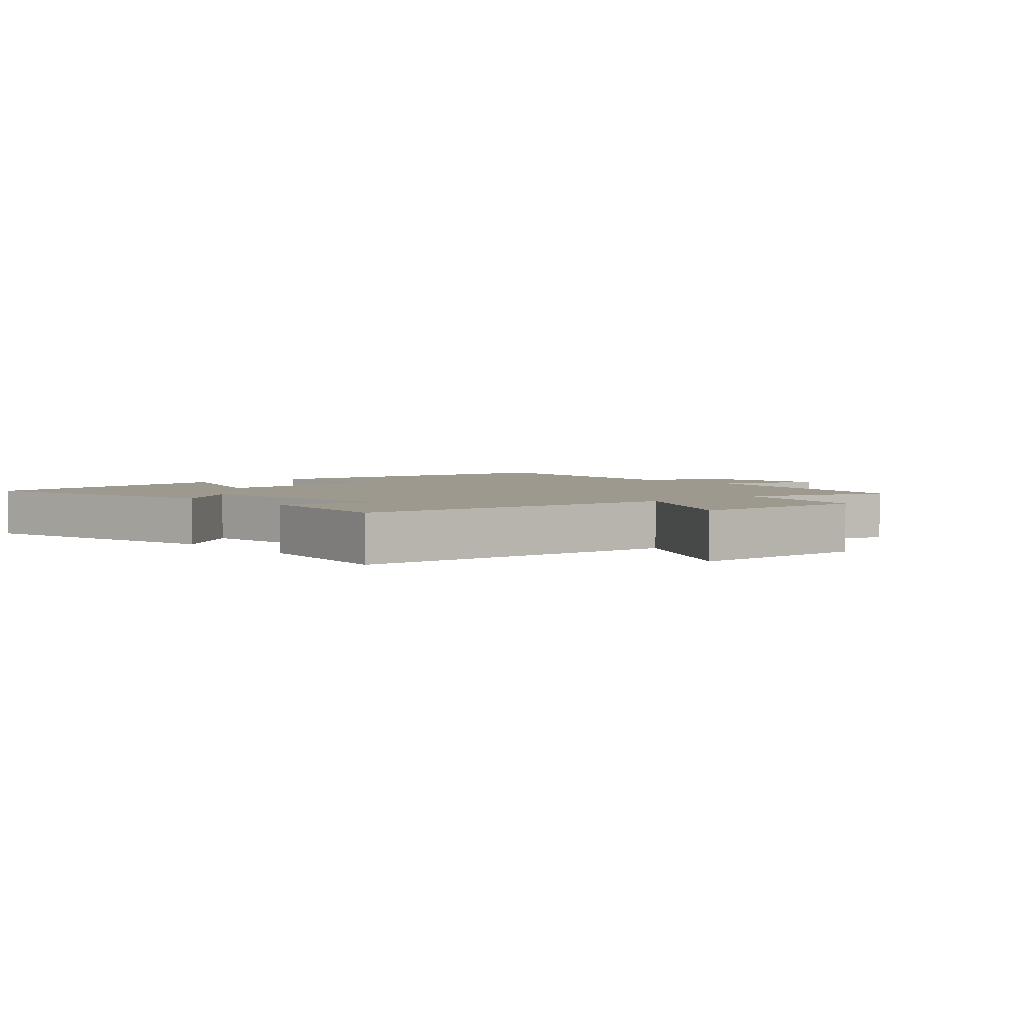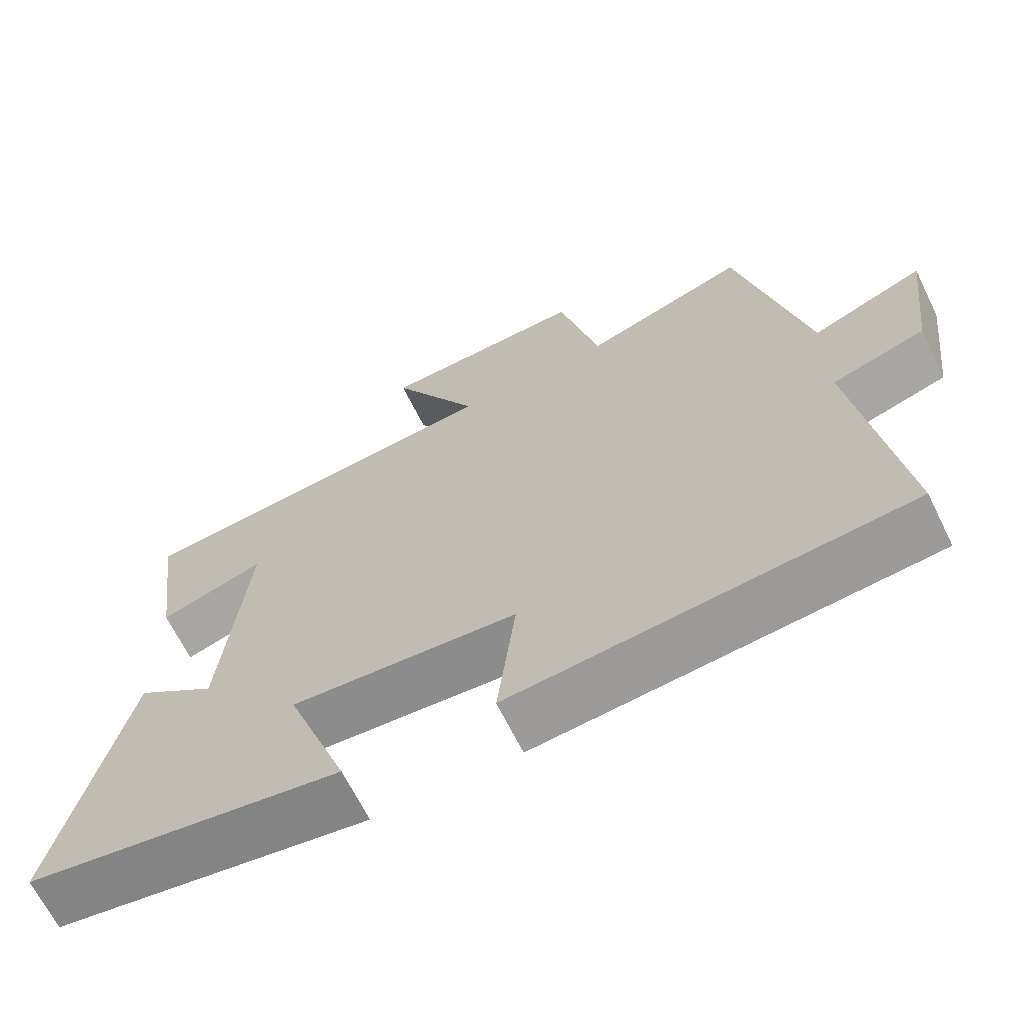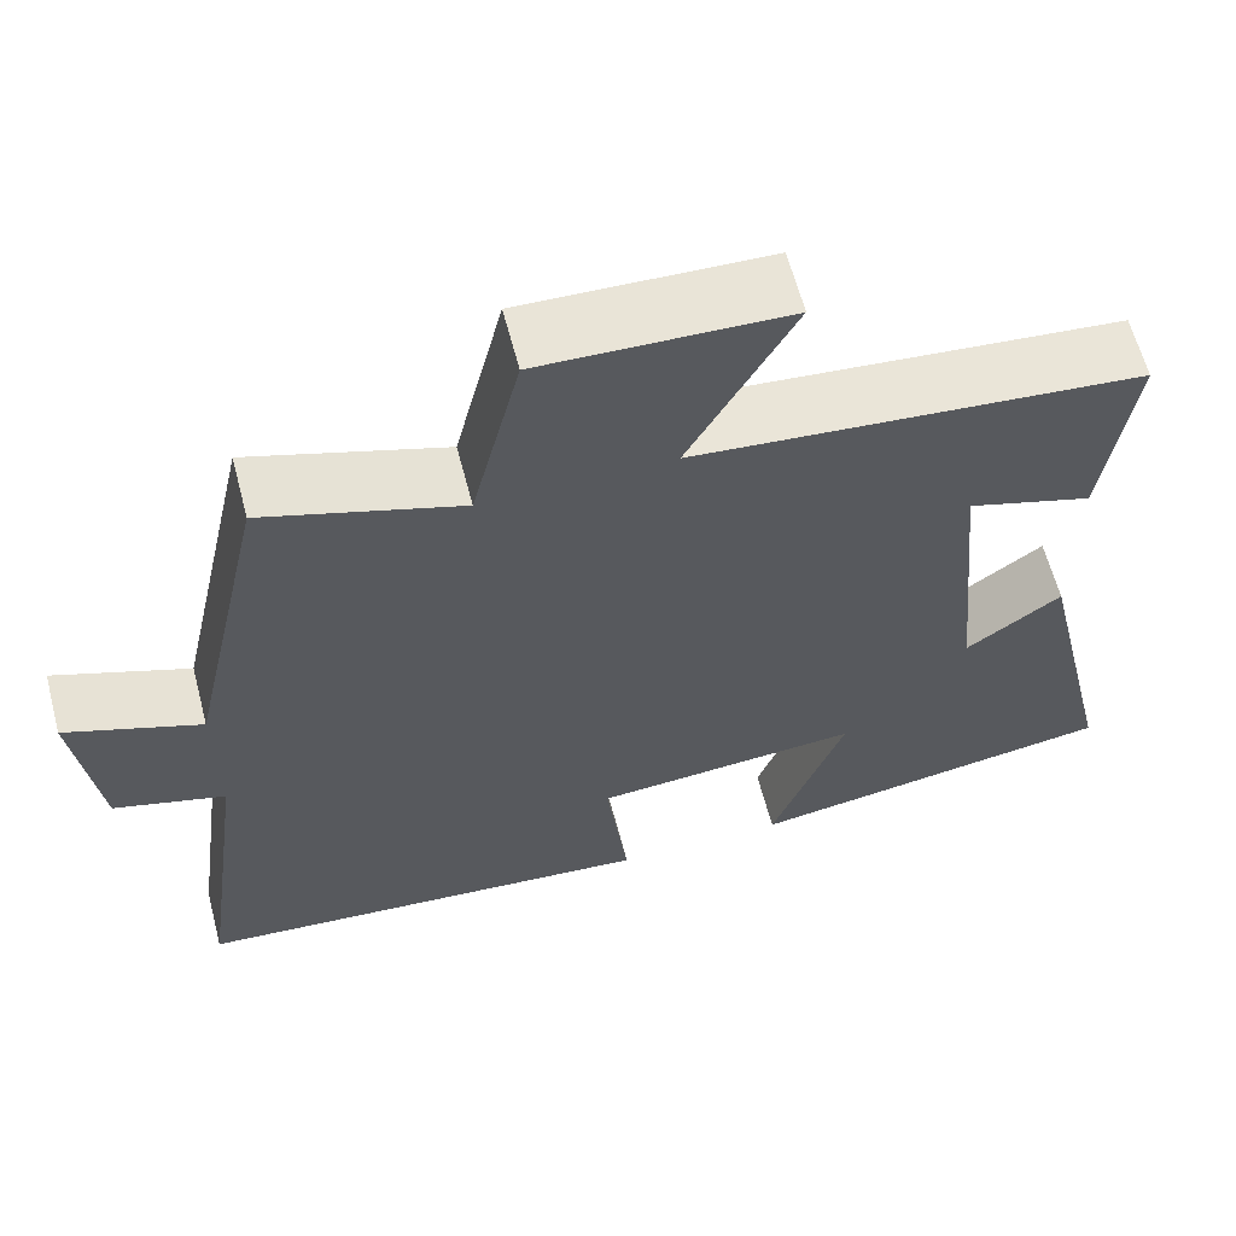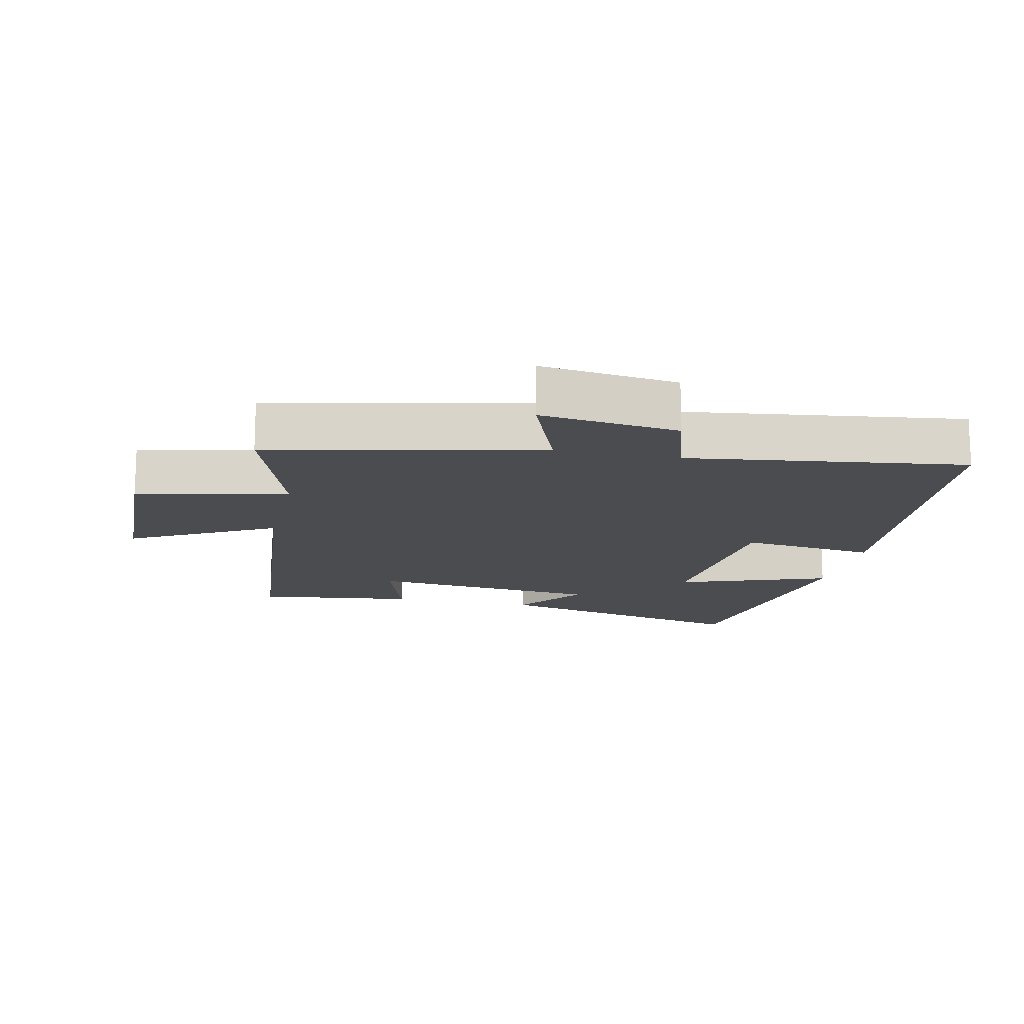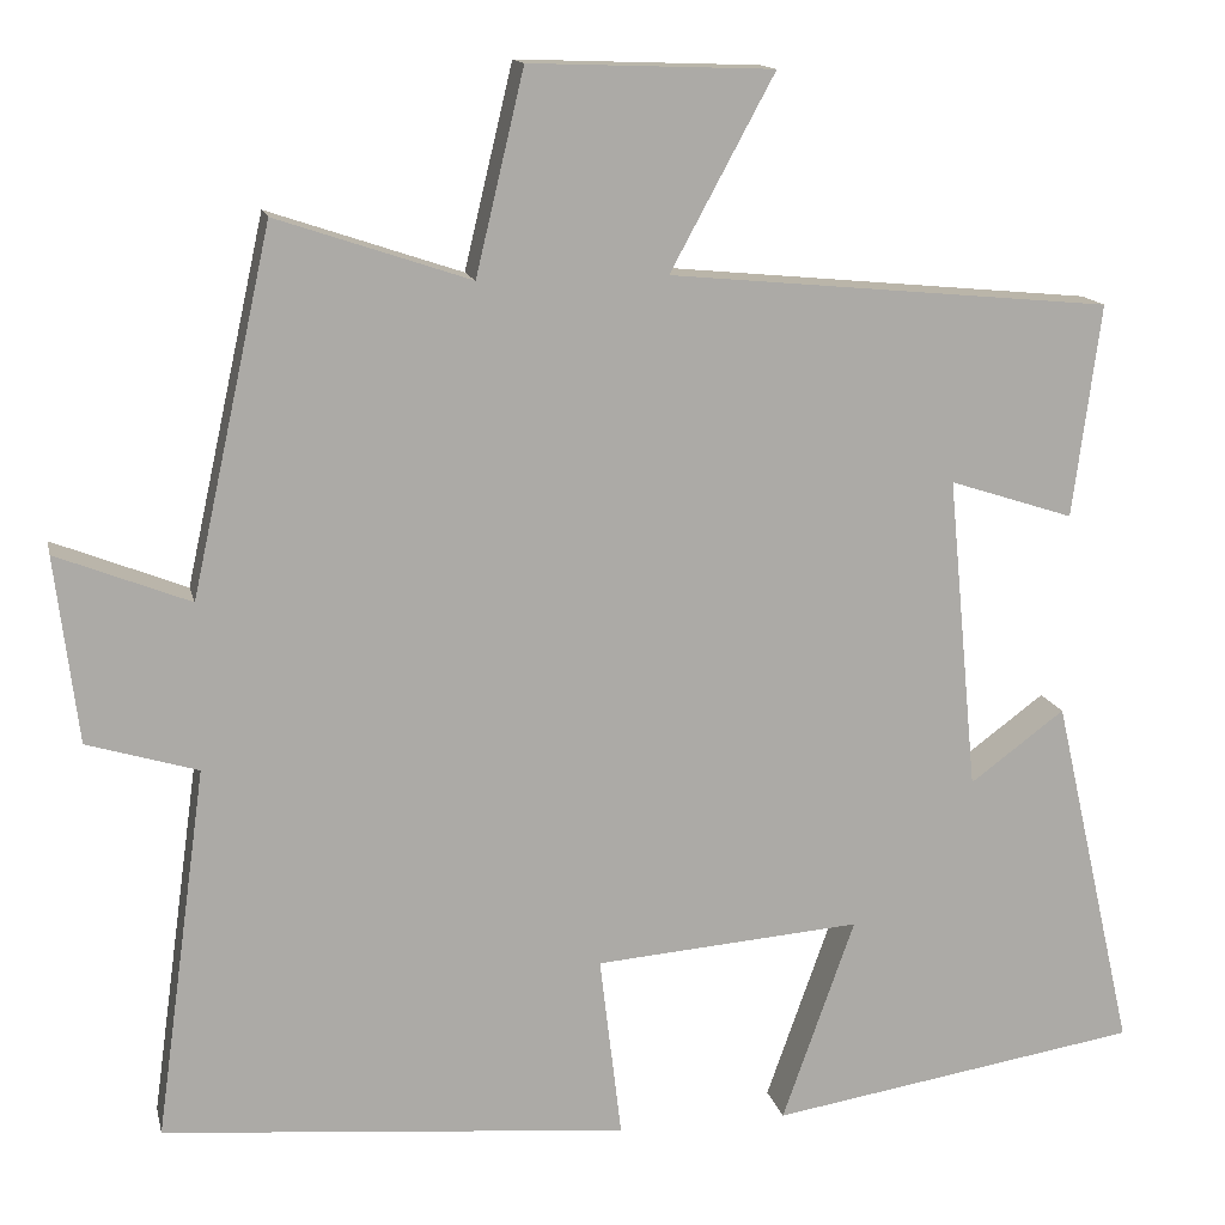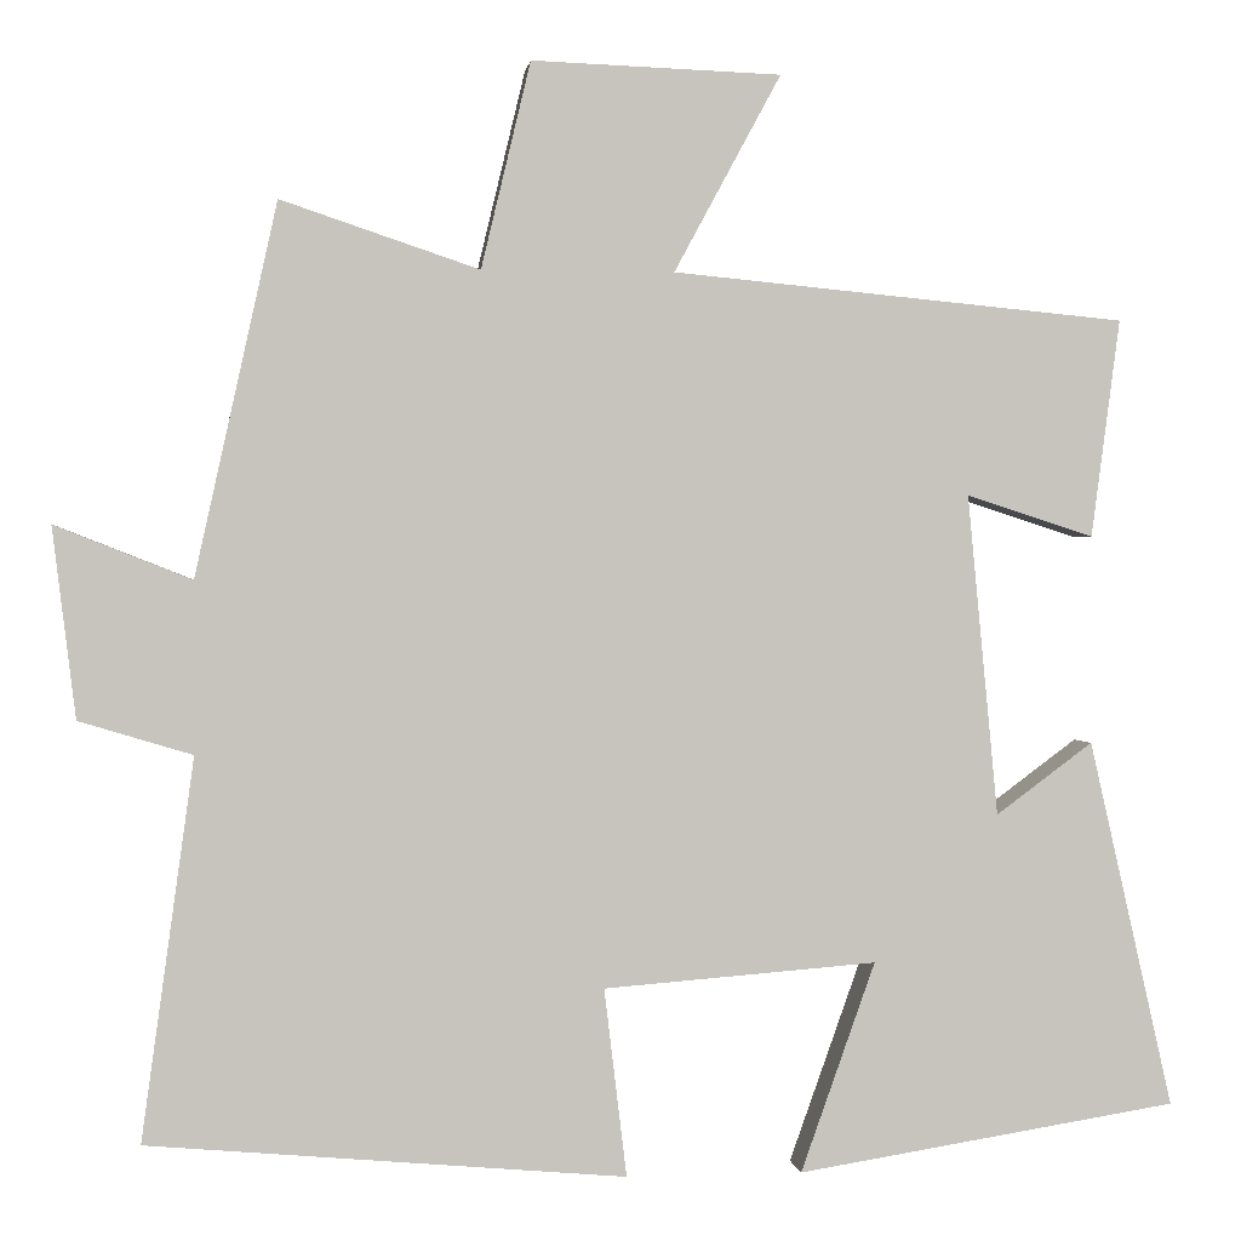
<metadata>
{"format":"obj","ext":"obj","renderer":"f3d","projection":"perspective","resolution":1024,"background":"white","views":[{"elev":3.3,"azim":-41.5,"up":"+Y"},{"elev":-66.8,"azim":26.3,"up":"+Z"},{"elev":62.5,"azim":165.3,"up":"+Z"},{"elev":-15.1,"azim":77.5,"up":"+Y"},{"elev":14.0,"azim":167.6,"up":"+Z"},{"elev":0.7,"azim":172.9,"up":"+Z"}]}
</metadata>
<code>
v 0.409 0.07 0.574
v 0.5 0.07 0.16
v 0.652 0.07 0.22
v 0.626 0.07 0.008
v 0.5 0.07 -0.03
v 0.558 0.07 -0.453
v 0.027 0.07 -0.5
v 0.052 0.07 -0.291
v -0.252 0.07 -0.267
v -0.169 0.07 -0.5
v -0.593 0.07 -0.432
v -0.5 0.07 -0.023
v -0.392 0.07 -0.103
v -0.358 0.07 0.255
v -0.5 0.07 0.209
v -0.532 0.07 0.452
v -0.026 0.07 0.5
v -0.145 0.07 0.72
v 0.133 0.07 0.73
v 0.188 0.07 0.5
v 0.409 0 0.574
v 0.5 0 0.16
v 0.652 0 0.22
v 0.626 0 0.008
v 0.5 0 -0.03
v 0.558 0 -0.453
v 0.027 0 -0.5
v 0.052 0 -0.291
v -0.252 0 -0.267
v -0.169 0 -0.5
v -0.593 0 -0.432
v -0.5 0 -0.023
v -0.392 0 -0.103
v -0.358 0 0.255
v -0.5 0 0.209
v -0.532 0 0.452
v -0.026 0 0.5
v -0.145 0 0.72
v 0.133 0 0.73
v 0.188 0 0.5
f 17 18 19 20
f 16 17 20
f 15 16 20
f 14 15 20
f 20 1 2
f 14 20 2
f 13 14 2
f 11 12 13
f 10 11 13
f 9 10 13
f 8 9 13 2
f 5 6 7 8
f 5 8 2 3
f 3 4 5
f 40 39 38 37
f 40 37 36
f 40 36 35
f 40 35 34
f 22 21 40
f 22 40 34
f 22 34 33
f 33 32 31
f 33 31 30
f 33 30 29
f 22 33 29 28
f 28 27 26 25
f 23 22 28 25
f 25 24 23
f 1 21 22 2
f 2 22 23 3
f 3 23 24 4
f 4 24 25 5
f 5 25 26 6
f 6 26 27 7
f 7 27 28 8
f 8 28 29 9
f 9 29 30 10
f 10 30 31 11
f 11 31 32 12
f 12 32 33 13
f 13 33 34 14
f 14 34 35 15
f 15 35 36 16
f 16 36 37 17
f 17 37 38 18
f 18 38 39 19
f 19 39 40 20
f 20 40 21 1

</code>
